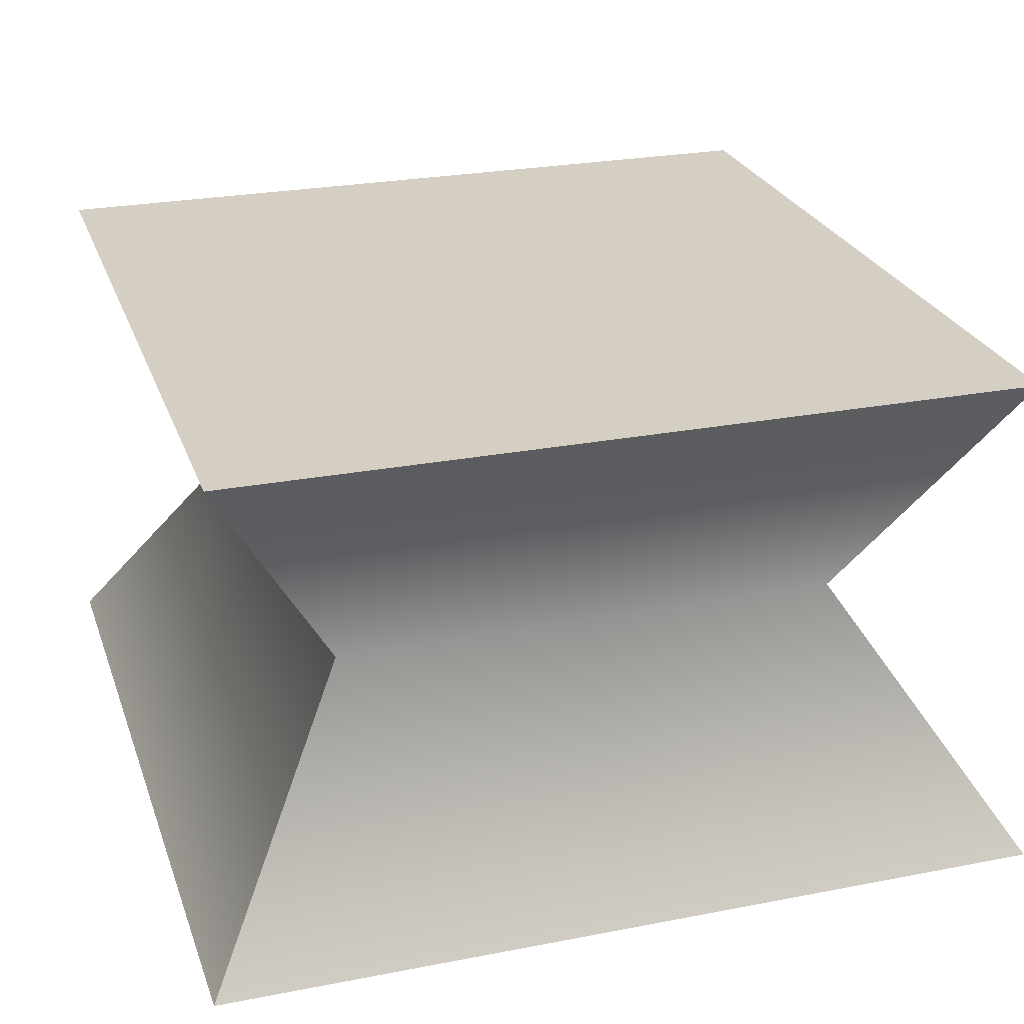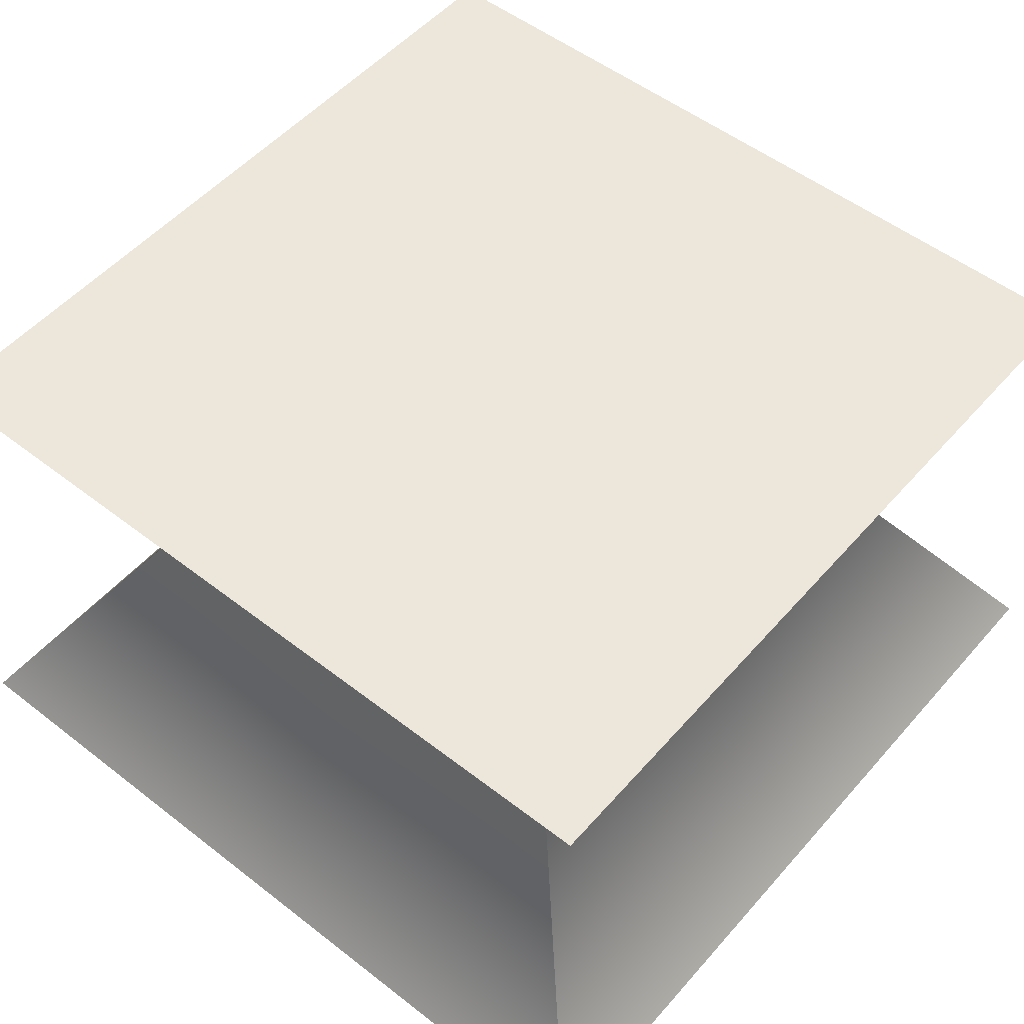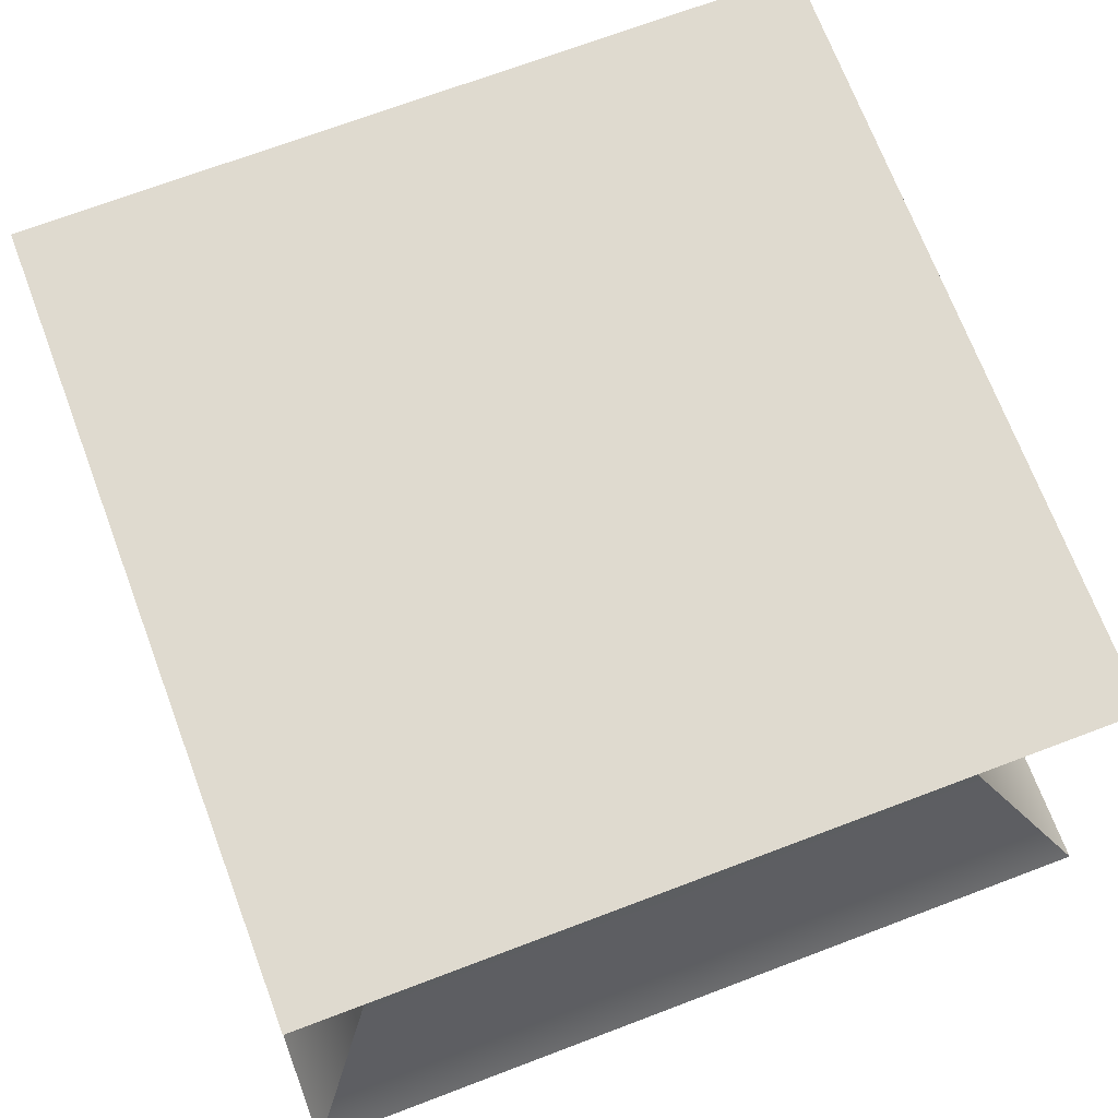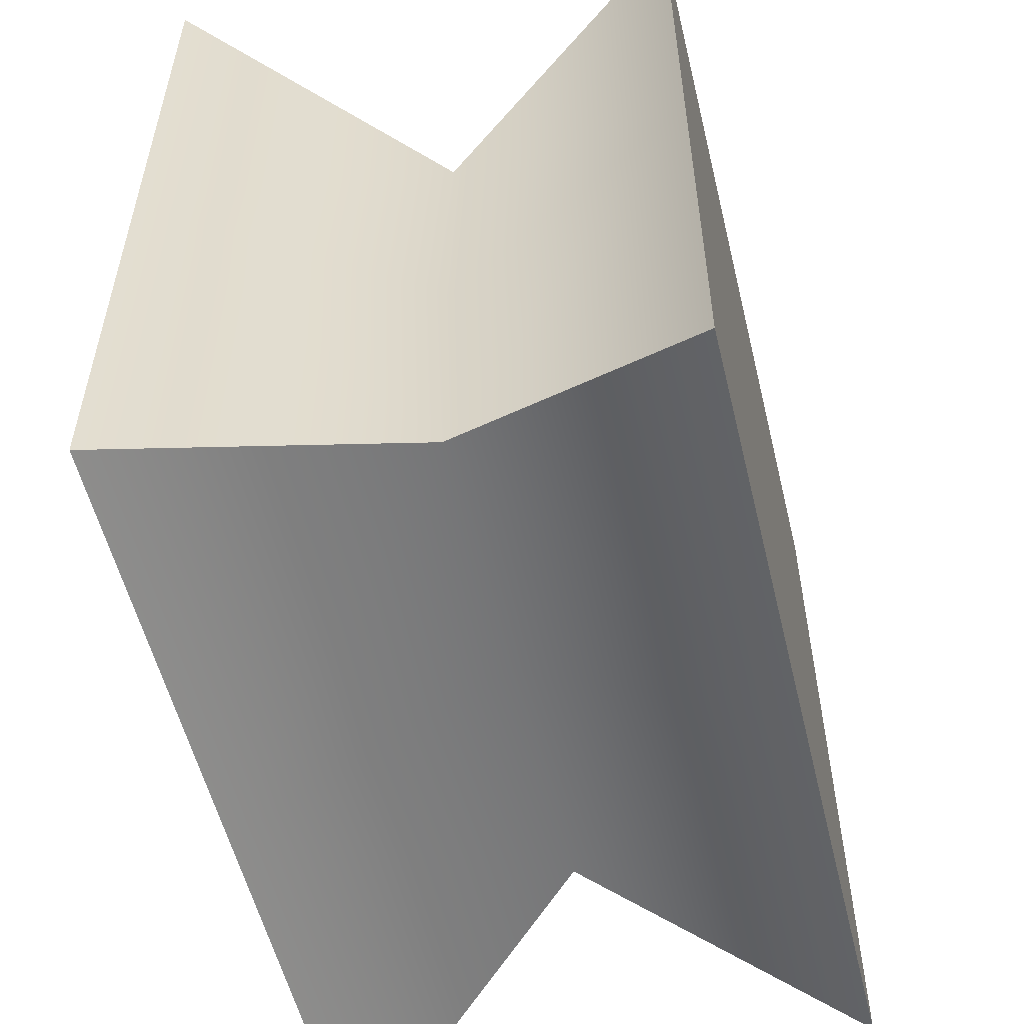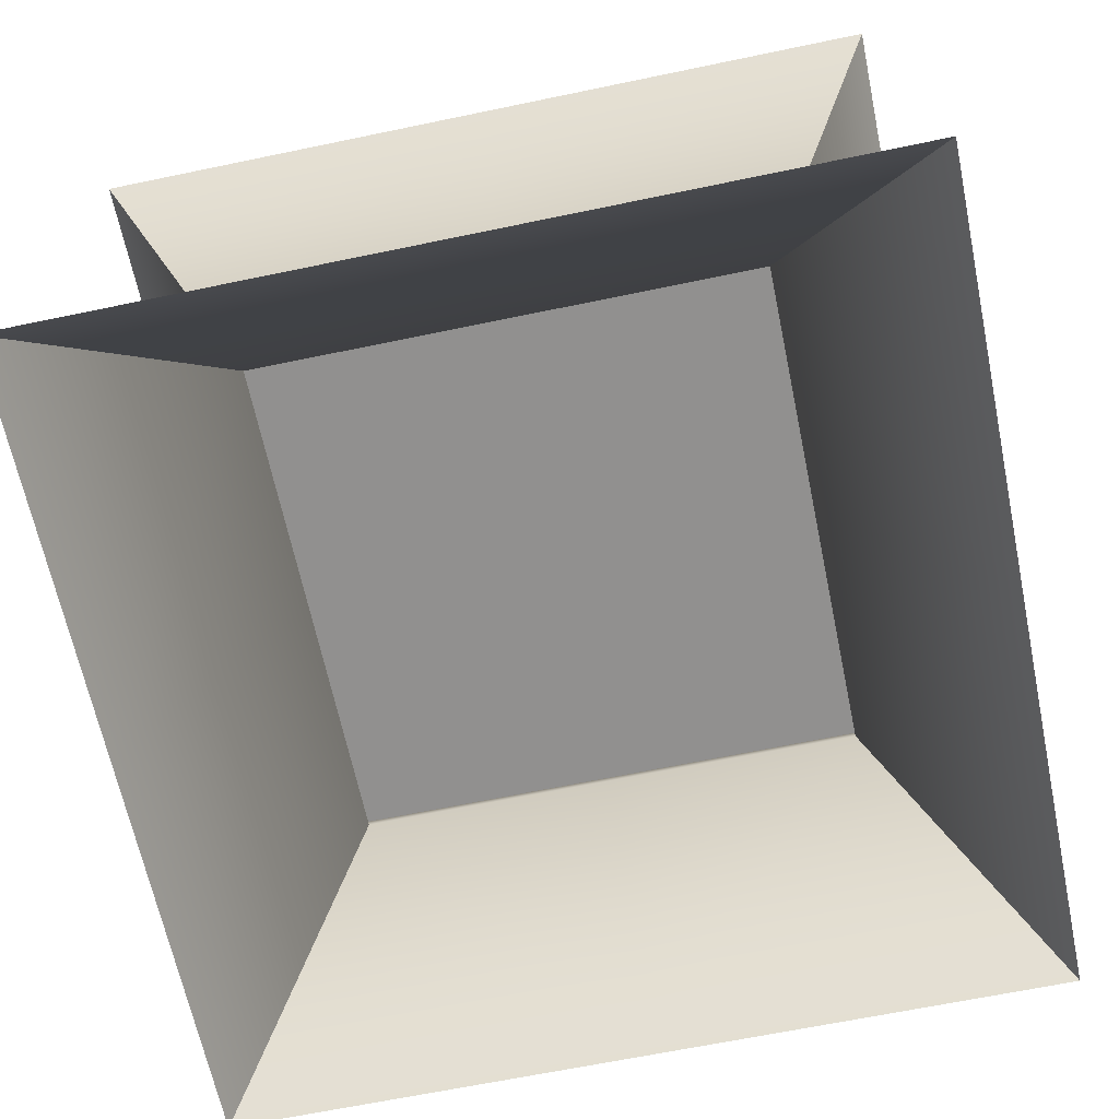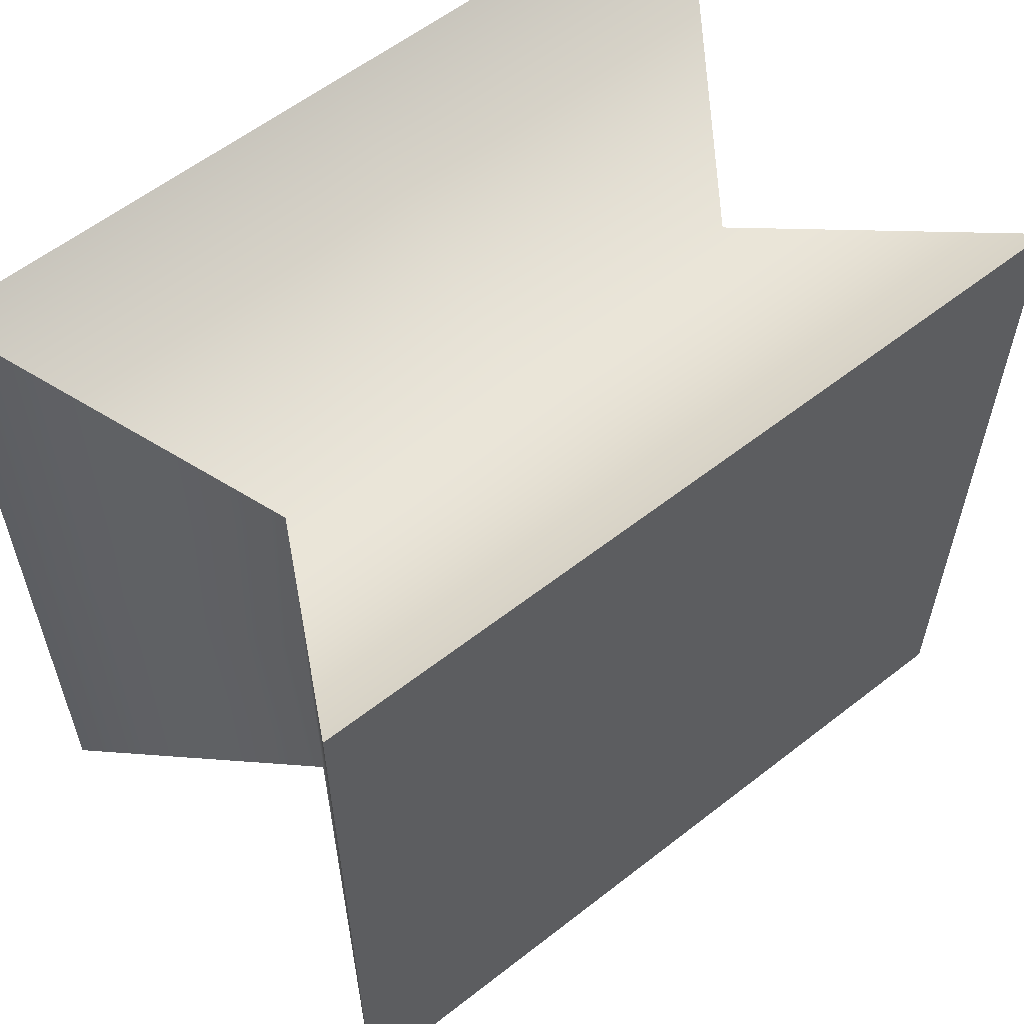
<metadata>
{"format":"obj","ext":"obj","renderer":"f3d","projection":"perspective","resolution":1024,"background":"white","views":[{"elev":25.7,"azim":72.8,"up":"+Y"},{"elev":52.4,"azim":-140.1,"up":"+Y"},{"elev":70.8,"azim":159.3,"up":"+Y"},{"elev":-55.5,"azim":103.6,"up":"+Z"},{"elev":-65.7,"azim":-78.2,"up":"+Y"},{"elev":58.9,"azim":141.2,"up":"+Z"}]}
</metadata>
<code>
g default
v -0.8174 0.06334 0.8174
v 0 0.06334 0.8174
v 0.8174 0.06334 0.8174
v -0.5 0.5633 0.5
v 0 0.5633 0.5
v 0.5 0.5633 0.5
v -0.7688 1.063 0.7688
v 0 1.063 0.7688
v 0.7688 1.063 0.7688
v -0.7688 1.063 0
v 0 1.063 0
v 0.7688 1.063 0
v -0.7688 1.063 -0.7688
v 0 1.063 -0.7688
v 0.7688 1.063 -0.7688
v -0.5 0.5633 -0.5
v 0 0.5633 -0.5
v 0.5 0.5633 -0.5
v -0.8174 0.06334 -0.8174
v 0 0.06334 -0.8174
v 0.8174 0.06334 -0.8174
v -0.8174 0.06334 0
v 0.8174 0.06334 0
v 0.5 0.5633 0
v -0.5 0.5633 0
g pCube1
f 1 2 4
f 4 2 5
f 3 6 2
f 2 6 5
f 5 8 4
f 4 8 7
f 5 6 8
f 8 6 9
f 7 8 10
f 10 8 11
f 8 9 11
f 11 9 12
f 10 11 13
f 13 11 14
f 11 12 14
f 14 12 15
f 13 14 16
f 16 14 17
f 15 18 14
f 14 18 17
f 17 20 16
f 16 20 19
f 17 18 20
f 20 18 21
f 21 18 23
f 23 18 24
f 3 23 6
f 6 23 24
f 24 18 12
f 12 18 15
f 24 12 6
f 6 12 9
f 19 22 16
f 16 22 25
f 1 4 22
f 22 4 25
f 25 10 16
f 16 10 13
f 25 4 10
f 10 4 7

</code>
